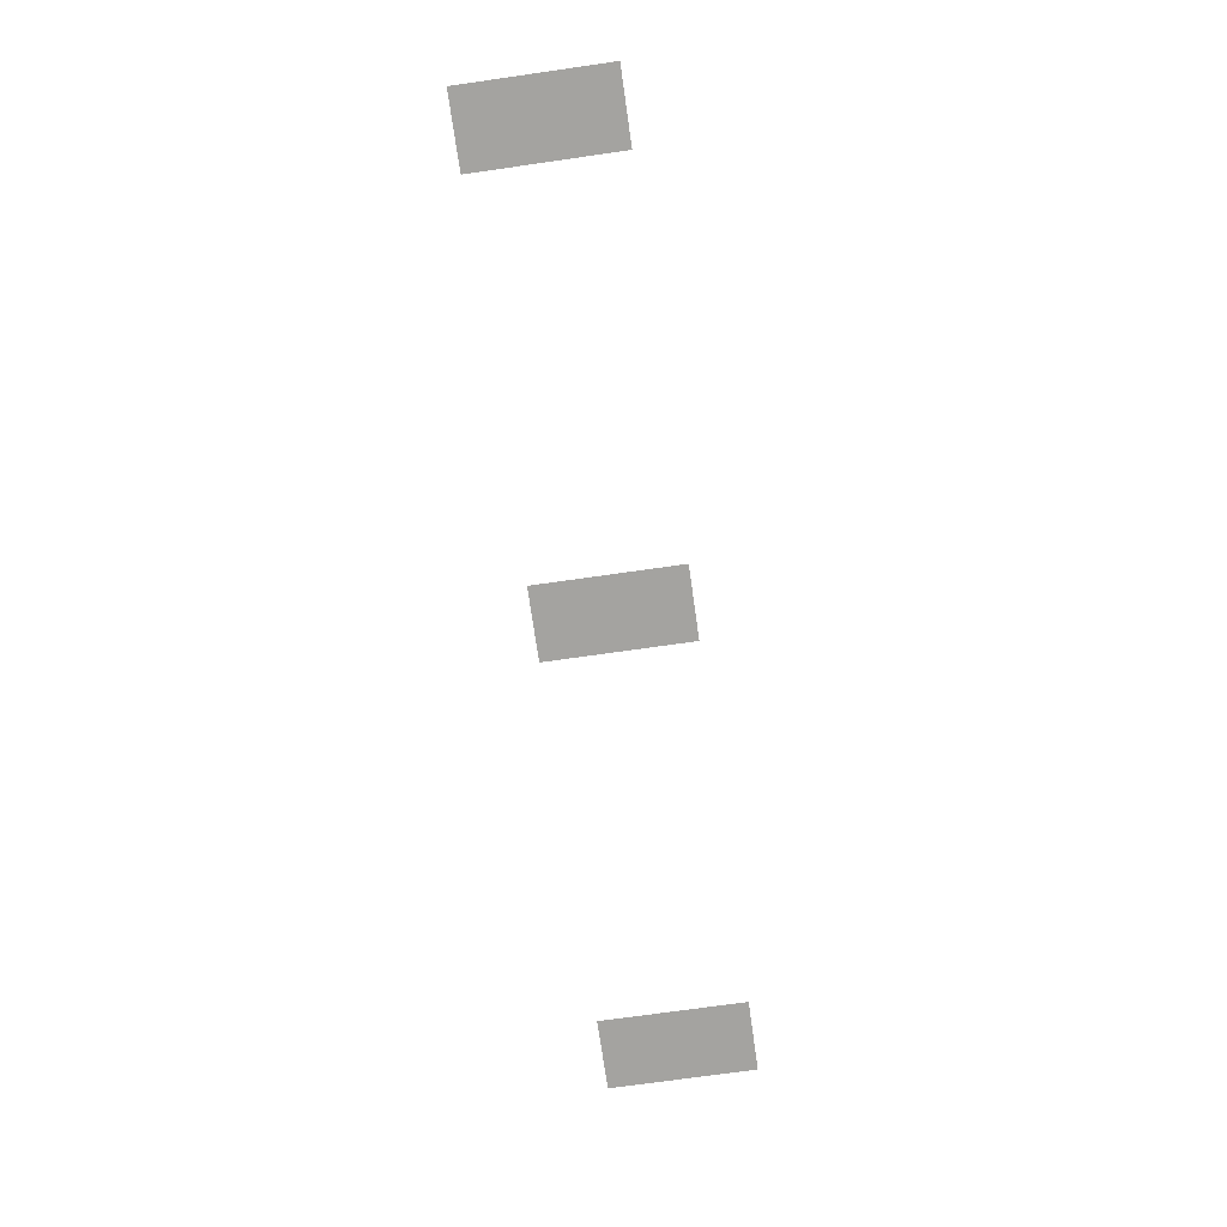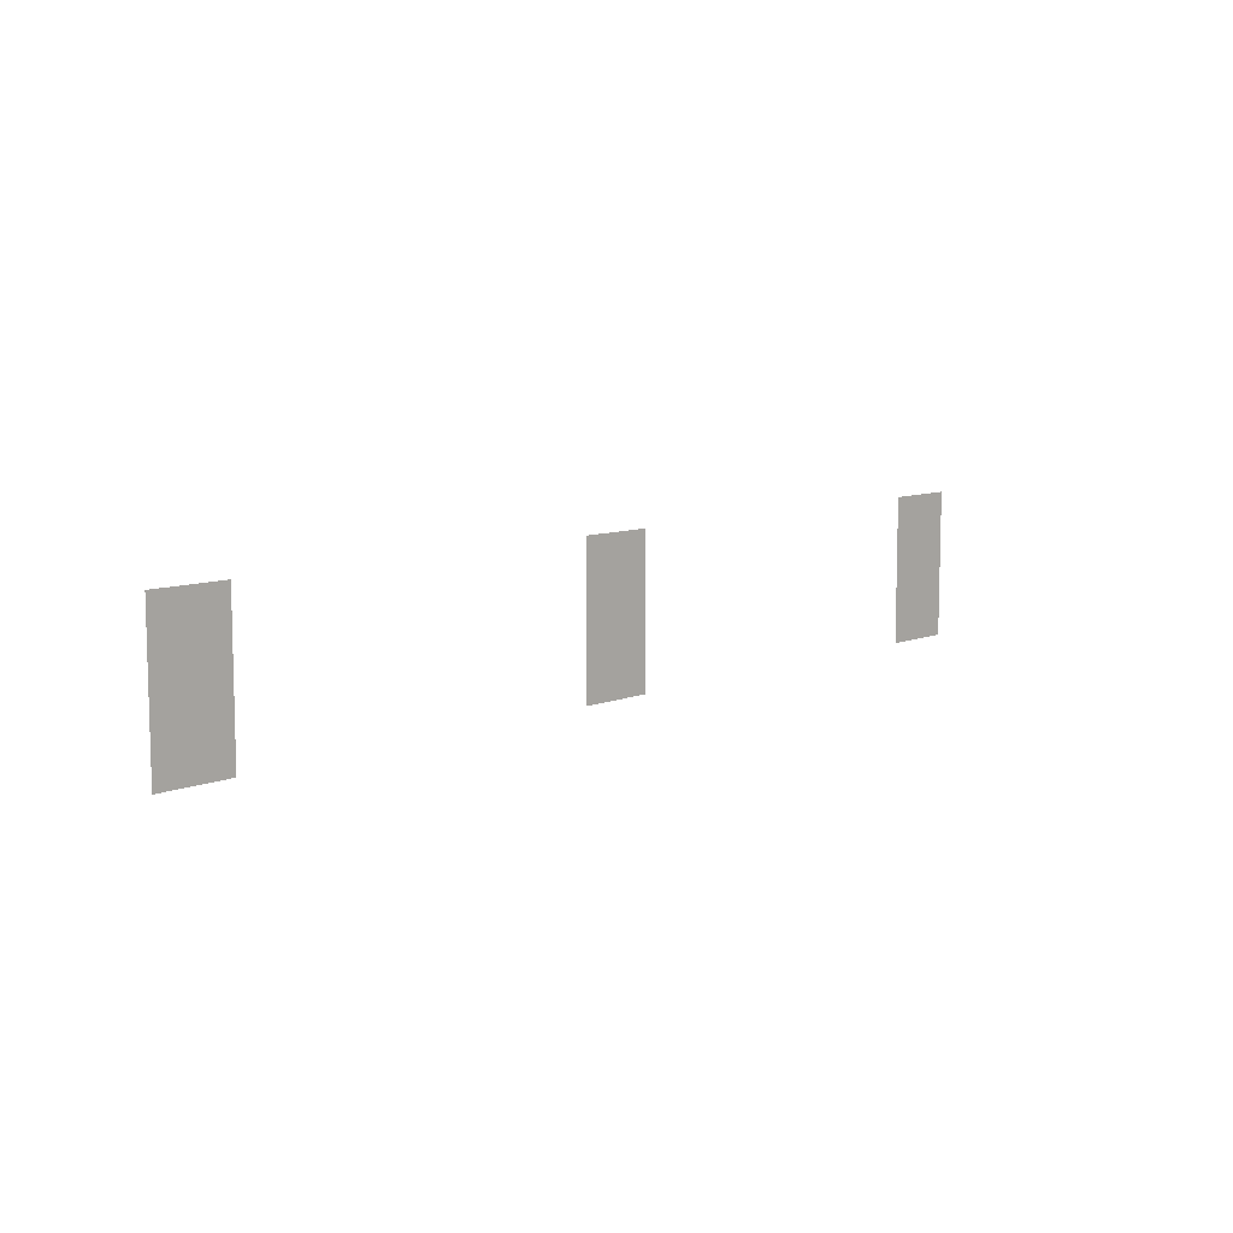
<metadata>
{"format":"obj","ext":"obj","renderer":"f3d","projection":"perspective","resolution":1024,"background":"white","views":[{"elev":-73.0,"azim":-81.9,"up":"+Z"},{"elev":9.0,"azim":-46.3,"up":"+Y"}]}
</metadata>
<code>
v -9 -14 0
v -10 -14 0
v -10 -13 0
v -9 -13 0
v -15 -14 0
v -16 -14 0
v -16 -13 0
v -15 -13 0
v -21 -14 0
v -22 -14 0
v -22 -13 0
v -21 -13 0
v -9 -15 0
v -10 -15 0
v -10 -14 0
v -9 -14 0
v -15 -15 0
v -16 -15 0
v -16 -14 0
v -15 -14 0
v -21 -15 0
v -22 -15 0
v -22 -14 0
v -21 -14 0
g bunker1.36_mesh_0004
f 1 2 3 4
f 5 6 7 8
f 9 10 11 12
f 13 14 15 16
f 17 18 19 20
f 21 22 23 24

</code>
